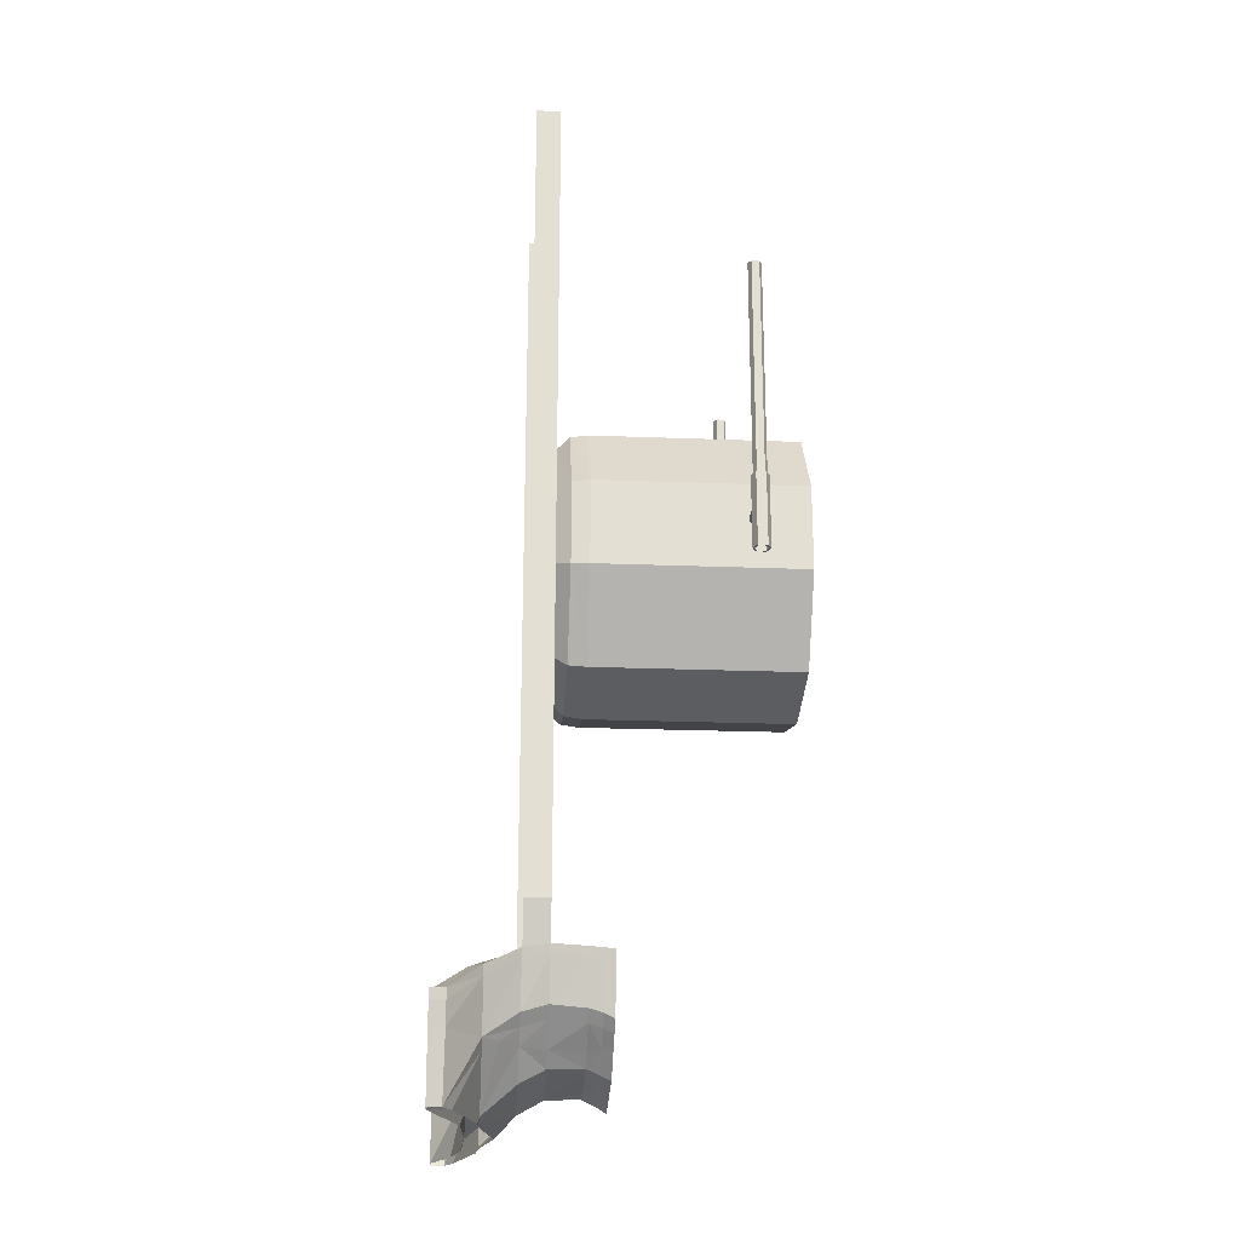
<metadata>
{"format":"obj","ext":"obj","renderer":"f3d","projection":"perspective","resolution":1024,"background":"white","views":[{"elev":-22.2,"azim":-93.9,"up":"+Z"}]}
</metadata>
<code>
v 0.007812 -0.1953 4
v -0.9922 -0.1953 4
v -1 -0.1953 -2.5
v 0 -0.1953 -2.5
v 1.008 -0.1953 4
v 1 -0.1953 -2.5
v 1 -0.125 -2.5
v 1.008 -0.125 4
v 1 -0.08594 -2.5
v 1.008 -0.08594 4
v 1 0 -2.5
v 1.008 0 4
v -0.9922 -0.125 4
v -1 -0.125 -2.5
v -0.875 -0.125 -2.898
v -0.875 -0.1953 -2.898
v -0.5156 -0.1953 -3.234
v 0 -0.1953 -3.344
v 0.5156 -0.1953 -3.234
v 0.875 -0.1953 -2.898
v 0.875 -0.125 -2.898
v 0.875 -0.08594 -2.898
v 0.875 0 -2.898
v 0.5156 -0.125 -3.234
v 0.5156 -0.08594 -3.234
v 0.5156 0 -3.234
v 0 -0.125 -3.344
v 0 -0.08594 -3.344
v 0 0 -3.344
v -0.5156 -0.125 -3.234
v -0.9922 -0.08594 4
v -1 -0.08594 -2.5
v -0.875 -0.08594 -2.898
v -0.5156 -0.08594 -3.234
v -0.5156 0 -3.234
v -0.9922 0 4
v -1 0 -2.5
v -0.875 0 -2.898
v 0.8906 -1.07 0.9141
v 0.9609 -1.07 0.7969
v 0.9609 -1.57 0.7969
v 0.8906 -1.57 0.9141
v 1.055 -1.57 1.008
v 1.086 -0.8203 0.5938
v 0.6797 -0.8203 1.258
v 0.6797 -1.07 1.258
v 0.6797 -1.57 1.258
v 0.6797 -1.82 1.258
v 0.9844 -1.57 0.8906
v 1 -1.57 0.9531
v 1.062 -1.57 0.9375
v 1.125 -1.57 0.8984
v 1.086 -1.57 0.5938
v 1.086 -1.07 0.5938
v 1.086 -0.8203 -0.08594
v 1.086 -0.5703 -0.08594
v 1.086 -0.5703 0.5938
v 0.6797 -0.5703 1.258
v 0 -0.8203 1.422
v 0 -1.07 1.422
v 0 -1.57 1.422
v 0 -1.82 1.422
v 0 -2.102 1.422
v 0.6797 -2.102 1.258
v 1.086 -1.82 0.5938
v 1.086 -1.734 0.3672
v 1.086 -1.656 0.3672
v 1.086 -1.625 0.3047
v 1.086 -1.57 -0.08594
v 1.086 -1.43 0.2969
v 1.086 -1.398 0.375
v 1.086 -1.312 0.4062
v 1.086 -1.234 0.375
v 1.086 -1.211 0.2969
v 1.086 -1.07 -0.08594
v 0.6797 -0.8203 -0.6562
v 0.6797 -0.5703 -0.6562
v 0.6797 -0.4453 -0.6562
v 1.086 -0.4453 -0.08594
v 1.086 -0.4453 0.5938
v 0.6797 -0.4453 1.258
v 0 -0.5703 1.422
v -0.6719 -0.8203 1.258
v -0.6719 -1.07 1.258
v -0.6719 -1.57 1.258
v -0.6719 -1.82 1.258
v -0.6719 -2.102 1.258
v 1.086 -2.102 0.5938
v 1.086 -1.82 -0.08594
v 1.086 -1.766 0.3047
v 1.188 -1.734 0.3672
v 1.188 -1.656 0.3672
v 1.25 -1.625 0.3047
v 1.188 -1.656 0.2422
v 1.086 -1.656 0.2422
v 0.6797 -1.57 -0.6562
v 0.6797 -1.07 -0.6562
v 1.086 -1.312 0.1875
v 1.086 -1.398 0.2188
v 0.6797 -2.102 -0.6562
v 0 -2.102 -0.8281
v 0 -1.82 -0.8281
v 0.6797 -1.82 -0.6562
v 1.086 -2.102 -0.08594
v -0.6719 -2.102 -0.6562
v -1.086 -2.102 0
v -1.086 -1.82 0
v -0.6719 -1.82 -0.6562
v -0.6719 -1.57 -0.6562
v 0 -1.57 -0.8281
v -1.086 -2.102 0.6797
v -1.086 -1.82 0.6797
v -1.086 -1.766 0.3906
v -1.086 -1.734 0.3281
v -1.086 -1.57 0
v -1.086 -1.07 0
v -0.6719 -1.07 -0.6562
v 0 -1.07 -0.8281
v 0 -0.8203 -0.8281
v -1.086 -1.57 0.6797
v -1.086 -1.656 0.4531
v -1.086 -1.734 0.4531
v -1.25 -1.766 0.3906
v -1.188 -1.734 0.3281
v -1.188 -1.656 0.3281
v -1.086 -1.656 0.3281
v -1.086 -1.625 0.3906
v -1.086 -1.07 0.6797
v -1.086 -0.8203 0.6797
v -1.086 -0.8203 0
v -0.6719 -0.8203 -0.6562
v -0.6719 -0.5703 -0.6562
v 0 -0.5703 -0.8281
v 0 -0.4453 -0.8281
v 0 -0.3047 -0.8047
v 0.6641 -0.3047 -0.6406
v 1.062 -0.3047 -0.07812
v 1.062 -0.3047 0.5859
v 0.6641 -0.3047 1.242
v 0 -0.4453 1.422
v -0.6719 -0.5703 1.258
v -1.086 -0.5703 0
v -1.086 -0.4453 0
v -0.6719 -0.4453 -0.6562
v -0.6562 -0.3047 -0.6406
v -0.5938 -0.1953 -0.5547
v 0 -0.1953 -0.7031
v 0.6016 -0.1953 -0.5547
v 0.9688 -0.1953 -0.03906
v 0.9688 -0.1953 0.5547
v 0.6016 -0.1953 1.156
v 0 -0.3047 1.398
v -0.6719 -0.4453 1.258
v -1.086 -0.5703 0.6797
v -1.086 -0.4453 0.6797
v -1.062 -0.3047 0.6719
v -1.062 -0.3047 0.007812
v -0.9688 -0.1953 0.03906
v -0.6562 -0.3047 1.242
v -0.5938 -0.1953 1.156
v -0.9688 -0.1953 0.6328
v 0 -0.1953 1.297
v 1.188 -1.734 0.2422
v 1.086 -1.734 0.2422
v 1.188 -1.734 0
v 1.25 -1.766 0
v 1.25 -1.766 0.3047
v 1.188 -1.734 0.5938
v 1.188 -1.656 0.5938
v 1.25 -1.625 0.5938
v 1.312 -1.656 0.5938
v 1.312 -1.656 0.3047
v 1.25 -1.625 0
v 1.188 -1.656 0
v 1.203 -1.664 0
v 1.203 -1.727 0
v 1.25 -1.75 0
v 1.312 -1.734 0
v 1.312 -1.734 0.3047
v 1.25 -1.766 0.5938
v 1.25 -1.75 0.5938
v 1.203 -1.727 0.5938
v 1.203 -1.664 0.5938
v 1.25 -1.641 0.5938
v 1.297 -1.664 0.5938
v 1.312 -1.734 0.5938
v 1.312 -1.656 0
v 1.297 -1.664 0
v 1.25 -1.641 0
v 1.297 -1.727 0
v 1.297 -1.727 0.5938
v 1.297 -1.727 2.406
v 1.25 -1.75 2.406
v 1.203 -1.727 2.406
v 1.203 -1.664 2.406
v 1.25 -1.641 2.406
v 1.297 -1.664 2.406
v -1.188 -1.734 0.4531
v -1.188 -1.656 0.4531
v -1.188 -1.734 0.6797
v -1.25 -1.766 0.6797
v -1.25 -1.625 0.3906
v -1.188 -1.734 0.08594
v -1.188 -1.656 0.08594
v -1.25 -1.625 0.08594
v -1.312 -1.656 0.08594
v -1.312 -1.656 0.3906
v -1.25 -1.625 0.6797
v -1.188 -1.656 0.6797
v -1.203 -1.664 0.6797
v -1.203 -1.727 0.6797
v -1.25 -1.75 0.6797
v -1.312 -1.734 0.6797
v -1.312 -1.734 0.3906
v -1.25 -1.766 0.08594
v -1.312 -1.734 0.08594
v -1.297 -1.664 0.08594
v -1.297 -1.727 0.08594
v -1.312 -1.656 0.6797
v -1.297 -1.664 0.6797
v -1.25 -1.641 0.6797
v -1.25 -1.641 2.492
v -1.203 -1.664 2.492
v -1.203 -1.727 2.492
v -1.25 -1.75 2.492
v -1.297 -1.727 0.6797
v -1.297 -1.727 2.492
v -1.297 -1.664 2.492
v -1.203 -1.727 0.08594
v -1.203 -1.664 0.08594
v -1.25 -1.641 0.08594
v -1.25 -1.75 0.08594
v 1.086 -1.234 0.2188
v 1.062 -1.82 0.9375
v 1 -1.82 0.9531
v 0.9844 -1.82 0.8906
v 1.047 -1.82 0.875
v 1.047 -1.57 0.875
v 1.047 -1.828 0.875
v 1 -1.828 0.9531
v 1.125 -1.844 0.8828
v 1.016 -1.844 0.8125
v 0.9688 -1.82 0.8828
v 0.9297 -1.844 0.9453
v 1.039 -1.844 1.016
v 1.078 -1.82 0.9453
v 1.078 -1.852 0.9453
v 1.109 -1.867 0.8984
v 1.141 -1.922 0.8594
v 1.031 -1.922 0.7891
v 1.016 -2.008 0.8125
v 0.9688 -2.039 0.8828
v 0.9297 -2.008 0.9453
v 0.9141 -1.922 0.9688
v 1.023 -1.922 1.039
v 1.039 -1.922 1.016
v 1.047 -1.867 1
v 1.062 -1.891 0.9766
v 1.078 -1.883 0.9453
v 1.094 -1.891 0.9219
v 1.125 -1.922 0.8828
v 1.125 -2.008 0.8828
v 1.078 -2.039 0.9453
v 1.039 -2.008 1.016
v 1.109 -1.992 0.8984
v 1.078 -2.008 0.9453
v 1.047 -1.992 1
v 1.055 -1.922 0.9844
v 1.062 -1.961 0.9766
v 1.07 -1.898 0.9609
v 1.086 -1.898 0.9375
v 1.102 -1.922 0.9141
v 1.078 -1.969 0.9453
v 1.094 -1.961 0.9219
v 0.5938 0.007812 -3.719
v 0.4766 0.007812 -3.742
v 0.5391 0.2734 -4
v 0.6562 0.2656 -3.953
v 0.8047 0.007812 -3.5
v 0.5703 -0.1875 -3.609
v 0.4609 -0.1875 -3.633
v 0.05469 -0.1875 -3.711
v 0.05469 0.007812 -3.82
v 0.4609 0.2656 -4
v 1.031 0.2656 -3.578
v 1.289 0.5156 -4
v 1.109 0.2656 -3.5
v 0.9766 0.1484 -3.5
v 1.172 0.4531 -4
v 0 0.007812 -3.836
v 0 0.1562 -4
v 0.05469 0.1719 -4
v 1.008 0.3672 -3.5
v 1.32 0.625 -3.5
v 1.18 0.625 -4
v 0.8672 0.4688 -4
v 0.5625 0.3984 -4
v 0.5547 0.3672 -3.891
v 0.4688 0.007812 -3.609
v 0.6094 0.007812 -3.5
v 0.8594 0.007812 -3.297
v 1.188 0.3672 -3.039
v 1.391 0.625 -3.25
v 1.414 0.625 -3.5
v 1.289 0.625 -4
v 1.414 0.5078 -3.5
v 1.25 0.2656 -3.109
v 1.008 0.007812 -3.305
v 0.9141 0.007812 -3.391
v -0.4766 0.007812 -3.742
v -0.5938 0.007812 -3.719
v -0.6562 0.2656 -3.953
v -0.5312 0.2734 -4
v -0.4609 0.2656 -4
v -0.05469 0.007812 -3.82
v -0.4609 -0.1875 -3.633
v -0.5703 -0.1875 -3.609
v -0.8047 0.007812 -3.5
v -0.9766 0.1484 -3.5
v -1.031 0.2656 -3.578
v -1.172 0.4531 -4
v -0.6562 0.2812 -4
v -1.109 0.2656 -3.5
v -1.289 0.5156 -4
v -0.05469 0.1719 -4
v -1.008 0.3672 -3.5
v -1.18 0.625 -4
v -1.32 0.625 -3.5
v -1.391 0.625 -3.25
v -1.188 0.3672 -3.039
v -0.8594 0.007812 -3.297
v -0.6094 0.007812 -3.5
v -0.4688 0.007812 -3.609
v -0.5547 0.3672 -3.891
v -0.5625 0.3984 -4
v 0 0.3672 -4
v 0 0.007812 -3.703
v 0.5 0.3906 -4
v 0 -0.1875 -3.555
v 0.4453 -0.1875 -3.5
v 0.8203 -0.1875 -3.234
v 0.9844 -0.1875 -2.852
v 1.023 0.007812 -2.883
v 1.148 0.007812 -2.891
v 1.273 0.2656 -3.039
v 1.477 0.5078 -3.25
v 1.477 0.625 -3.25
v 1.461 0.625 -3.328
v 1.461 0.5078 -3.328
v 1.125 0.007812 -2.961
v 0.9766 -0.1875 -3.242
v 0.8828 -0.1875 -3.328
v 0.6953 -0.1875 -3.5
v 0.5703 -0.4609 -3.602
v 0.4609 -0.4609 -3.625
v 0.05469 -0.4609 -3.695
v 0 -0.1875 -3.727
v -0.9141 0.007812 -3.391
v -1.008 0.007812 -3.305
v -1.125 0.007812 -2.961
v -1.25 0.2656 -3.109
v -1.414 0.5078 -3.5
v -1.414 0.625 -3.5
v -1.289 0.625 -4
v 0.6484 0.2812 -4
v -1.148 0.007812 -2.891
v -1.273 0.2656 -3.039
v -1.477 0.5078 -3.25
v -1.461 0.5078 -3.328
v -1.461 0.625 -3.328
v -1.477 0.625 -3.25
v -1.023 0.007812 -2.883
v -0.8203 -0.1875 -3.234
v -0.4453 -0.1875 -3.5
v 0 -0.5625 -3.555
v 0.4375 -0.5625 -3.508
v 0.8203 -0.5625 -3.234
v 0.9844 -0.5625 -2.852
v 1.117 -0.4609 -2.867
v 1.117 -0.1875 -2.852
v 1.094 -0.1875 -2.922
v 0.9766 -0.4609 -3.266
v 0.8828 -0.4609 -3.352
v 0.6953 -0.4609 -3.5
v 0.7422 -0.5625 -3.5
v 0.5703 -0.5625 -3.648
v 0.4609 -0.5625 -3.672
v 0.05469 -0.5625 -3.75
v 0 -0.4609 -3.711
v -0.05469 -0.1875 -3.711
v -0.8828 -0.1875 -3.328
v -0.9766 -0.1875 -3.242
v -1.094 -0.1875 -2.922
v -1.117 -0.1875 -2.852
v -0.9844 -0.1875 -2.852
v 0.9766 -0.6406 -3.336
v 0.9766 -0.5625 -3.297
v 1.094 -0.5625 -2.945
v 1.094 -0.6406 -2.953
v 0.9844 -0.6406 -2.852
v 0.8203 -0.6406 -3.234
v 0.8828 -0.6406 -3.422
v 0.8828 -0.5625 -3.383
v 1.094 -0.4609 -2.938
v 1.117 -0.5625 -2.875
v 1.117 -0.6406 -2.883
v 0.4375 -0.6406 -3.5
v 0.7891 -0.6406 -3.5
v 0 -0.6406 -3.555
v 0.05469 -0.6406 -3.797
v 0.4609 -0.6406 -3.711
v 0.5703 -0.6406 -3.688
v -0.9766 -0.5625 -3.297
v -0.9766 -0.6406 -3.336
v -1.094 -0.6406 -2.953
v -1.094 -0.5625 -2.945
v -0.9766 -0.4609 -3.266
v -0.8828 -0.5625 -3.383
v -0.8828 -0.6406 -3.422
v -0.8203 -0.6406 -3.234
v -0.9844 -0.6406 -2.852
v -1.117 -0.6406 -2.883
v -1.117 -0.5625 -2.875
v -1.117 -0.4609 -2.867
v -1.094 -0.4609 -2.938
v -0.8828 -0.4609 -3.352
v -0.7422 -0.5625 -3.5
v -0.7891 -0.6406 -3.5
v -0.4375 -0.6406 -3.5
v -0.8203 -0.5625 -3.234
v -0.9844 -0.5625 -2.852
v -0.6953 -0.1875 -3.5
v -0.6953 -0.4609 -3.5
v -0.5703 -0.4609 -3.602
v -0.5703 -0.5625 -3.648
v -0.5703 -0.6406 -3.688
v -0.4609 -0.6406 -3.711
v -0.4375 -0.5625 -3.508
v 0 -0.6406 -3.812
v 0 -0.5625 -3.766
v -0.05469 -0.4609 -3.695
v -0.4609 -0.4609 -3.625
v -0.05469 -0.6406 -3.797
v -0.05469 -0.5625 -3.75
v -0.4609 -0.5625 -3.672
f 1 2 3
f 1 3 4
f 1 4 5
f 5 4 6
f 3 16 4
f 4 16 17
f 4 17 18
f 4 18 19
f 4 19 20
f 4 20 6
f 39 40 41
f 39 41 42
f 44 55 56
f 44 56 57
f 44 57 45
f 45 57 58
f 45 58 59
f 48 62 63
f 48 63 64
f 48 64 65
f 55 76 77
f 55 77 56
f 58 82 59
f 59 82 83
f 62 86 87
f 62 87 63
f 64 88 65
f 65 88 89
f 66 90 91
f 100 101 102
f 100 102 103
f 100 103 104
f 104 103 89
f 104 89 88
f 105 106 107
f 105 107 108
f 105 108 101
f 101 108 102
f 111 87 86
f 111 86 112
f 111 112 106
f 106 112 107
f 113 122 123
f 113 123 124
f 113 124 114
f 119 131 132
f 119 132 133
f 119 133 76
f 76 133 77
f 82 141 83
f 83 141 129
f 131 130 142
f 131 142 132
f 141 154 129
f 129 154 130
f 130 154 142
f 163 165 166
f 163 166 167
f 163 167 164
f 164 167 90
f 91 90 167
f 91 167 168
f 166 178 167
f 167 178 179
f 167 179 180
f 167 180 168
f 179 186 180
f 198 200 201
f 198 201 123
f 198 123 122
f 201 213 123
f 123 213 214
f 123 214 215
f 123 215 203
f 123 203 124
f 216 215 214
f 234 235 236
f 234 236 237
f 50 240 51
f 51 240 234
f 51 234 238
f 238 234 239
f 239 234 241
f 239 241 242
f 239 242 236
f 236 242 243
f 236 243 244
f 236 244 240
f 240 244 245
f 240 245 234
f 234 245 246
f 234 246 241
f 241 246 247
f 241 247 248
f 241 248 249
f 245 255 256
f 245 256 257
f 245 257 246
f 246 257 247
f 248 261 249
f 249 261 262
f 263 262 265
f 263 265 266
f 263 266 264
f 264 266 267
f 264 267 255
f 261 265 262
f 267 256 255
f 275 278 279
f 276 283 284
f 276 284 277
f 285 288 278
f 283 292 284
f 287 307 308
f 288 309 279
f 288 279 278
f 310 313 314
f 310 314 315
f 311 318 312
f 312 318 319
f 312 319 320
f 307 350 308
f 323 359 360
f 323 360 361
f 315 314 325
f 358 319 318
f 5 6 7
f 5 7 8
f 10 9 11
f 10 11 12
f 3 2 13
f 3 13 14
f 3 14 15
f 3 15 16
f 6 20 7
f 7 20 21
f 9 22 23
f 9 23 11
f 21 20 19
f 21 19 24
f 22 25 26
f 22 26 23
f 24 19 18
f 24 18 27
f 25 28 29
f 25 29 26
f 16 15 30
f 16 30 17
f 17 30 27
f 17 27 18
f 28 34 35
f 28 35 29
f 32 31 36
f 32 36 37
f 32 37 33
f 33 37 38
f 33 38 34
f 34 38 35
f 67 92 93
f 67 93 68
f 68 93 94
f 68 94 95
f 78 134 135
f 78 135 136
f 78 136 79
f 79 136 137
f 79 137 80
f 80 137 138
f 80 138 81
f 81 138 139
f 81 139 140
f 134 144 145
f 134 145 135
f 139 152 140
f 140 152 153
f 143 155 156
f 143 156 157
f 143 157 144
f 144 157 145
f 155 153 159
f 155 159 156
f 153 152 159
f 92 169 170
f 92 170 93
f 93 170 171
f 93 171 172
f 93 172 173
f 93 173 174
f 93 174 94
f 172 187 173
f 126 125 202
f 126 202 127
f 127 202 199
f 127 199 121
f 125 204 205
f 125 205 202
f 202 205 206
f 202 206 207
f 202 207 208
f 202 208 209
f 202 209 199
f 207 219 208
f 337 333 339
f 337 339 340
f 337 340 299
f 299 340 300
f 300 340 301
f 301 340 341
f 301 341 342
f 301 342 343
f 280 353 354
f 281 355 356
f 281 356 282
f 331 372 373
f 331 373 374
f 331 374 332
f 332 374 333
f 333 374 339
f 351 381 382
f 352 383 353
f 353 383 384
f 353 384 354
f 381 404 382
f 417 425 392
f 425 393 392
f 426 391 432
f 426 432 433
f 432 317 434
f 432 434 433
f 373 372 395
f 390 441 442
f 390 442 316
f 8 7 9
f 8 9 10
f 7 21 22
f 7 22 9
f 21 24 25
f 21 25 22
f 24 27 28
f 24 28 25
f 14 13 31
f 14 31 32
f 14 32 15
f 15 32 33
f 15 33 30
f 30 33 34
f 30 34 27
f 27 34 28
f 165 174 175
f 165 175 176
f 165 176 166
f 166 176 177
f 166 177 178
f 168 180 181
f 168 181 182
f 168 182 169
f 169 182 183
f 169 183 170
f 170 183 184
f 170 184 171
f 171 184 185
f 171 185 186
f 173 187 188
f 173 188 189
f 173 189 174
f 174 189 175
f 187 178 190
f 187 190 188
f 180 186 191
f 180 191 181
f 185 191 186
f 178 177 190
f 200 209 210
f 200 210 211
f 200 211 201
f 201 211 212
f 201 212 213
f 216 206 217
f 216 217 218
f 216 218 215
f 208 219 220
f 208 220 221
f 208 221 209
f 209 221 210
f 212 226 213
f 213 226 219
f 219 226 220
f 204 203 229
f 204 229 230
f 204 230 205
f 205 230 231
f 205 231 206
f 206 231 217
f 215 218 232
f 215 232 203
f 203 232 229
f 39 42 43
f 40 52 41
f 56 77 78
f 56 78 79
f 56 79 57
f 57 79 80
f 57 80 58
f 58 80 81
f 58 81 82
f 66 91 92
f 66 92 67
f 114 124 125
f 114 125 126
f 77 133 134
f 77 134 78
f 81 140 82
f 82 140 141
f 132 142 143
f 132 143 144
f 132 144 133
f 133 144 134
f 140 153 141
f 141 153 154
f 142 154 155
f 142 155 143
f 154 153 155
f 163 164 95
f 163 95 94
f 163 94 165
f 91 168 169
f 91 169 92
f 94 174 165
f 171 186 172
f 172 186 179
f 172 179 187
f 179 178 187
f 198 122 121
f 198 121 199
f 198 199 200
f 124 203 204
f 124 204 125
f 199 209 200
f 216 214 207
f 216 207 206
f 214 213 219
f 214 219 207
f 49 238 239
f 49 239 236
f 49 236 50
f 50 236 240
f 275 279 280
f 276 281 282
f 276 282 283
f 310 315 316
f 311 317 318
f 308 350 351
f 309 352 279
f 279 352 353
f 279 353 280
f 339 374 375
f 339 375 340
f 340 375 376
f 340 376 341
f 341 376 377
f 341 377 378
f 341 378 342
f 350 381 351
f 358 318 391
f 359 392 393
f 359 393 360
f 430 438 373
f 430 373 395
f 430 395 431
f 391 318 432
f 432 318 317
f 438 374 373
f 374 438 375
f 390 316 315
f 39 43 40
f 39 40 44
f 39 44 45
f 39 45 46
f 42 47 48
f 42 48 41
f 43 52 40
f 40 54 44
f 44 54 55
f 45 59 60
f 45 60 46
f 47 61 62
f 47 62 48
f 48 65 41
f 41 65 53
f 53 65 66
f 53 66 67
f 53 67 68
f 53 68 69
f 54 75 55
f 55 75 76
f 59 83 84
f 59 84 60
f 61 85 86
f 61 86 62
f 65 89 90
f 65 90 66
f 68 95 69
f 69 95 89
f 69 89 96
f 102 108 109
f 102 109 110
f 102 110 103
f 103 110 96
f 103 96 89
f 107 112 113
f 107 113 114
f 107 114 115
f 107 115 108
f 108 115 109
f 97 118 119
f 97 119 76
f 97 76 75
f 112 86 85
f 112 85 120
f 112 120 121
f 112 121 122
f 112 122 113
f 114 126 115
f 115 126 127
f 115 127 120
f 116 128 129
f 116 129 130
f 116 130 117
f 117 130 131
f 117 131 118
f 118 131 119
f 83 129 128
f 83 128 84
f 164 90 89
f 164 89 95
f 127 121 120
f 241 249 250
f 241 250 242
f 244 254 255
f 244 255 245
f 285 278 289
f 286 306 287
f 287 306 307
f 312 320 321
f 312 321 322
f 306 349 307
f 323 361 362
f 323 362 324
f 278 365 289
f 361 369 362
f 39 46 42
f 42 46 47
f 40 41 53
f 40 53 54
f 46 60 61
f 46 61 47
f 53 69 70
f 53 70 71
f 53 71 72
f 53 72 54
f 54 72 73
f 54 73 74
f 54 74 75
f 60 84 85
f 60 85 61
f 69 96 97
f 69 97 75
f 69 75 98
f 69 98 99
f 69 99 70
f 109 115 116
f 109 116 117
f 109 117 110
f 110 117 118
f 110 118 96
f 96 118 97
f 115 120 128
f 115 128 116
f 84 128 120
f 84 120 85
f 75 233 98
f 233 75 74
f 249 262 251
f 249 251 250
f 264 255 254
f 264 254 253
f 42 41 49
f 42 49 50
f 42 50 43
f 43 50 51
f 43 51 52
f 51 238 52
f 52 238 41
f 41 238 49
f 304 286 305
f 286 304 306
f 302 343 344
f 302 344 345
f 302 345 303
f 303 345 346
f 303 346 347
f 347 346 348
f 348 346 349
f 348 349 304
f 304 349 306
f 324 362 363
f 324 363 364
f 362 369 363
f 363 369 370
f 370 369 371
f 371 369 368
f 371 368 329
f 329 368 330
f 330 368 367
f 330 367 372
f 342 378 379
f 342 379 380
f 342 380 343
f 343 380 344
f 366 394 395
f 366 395 372
f 366 372 367
f 396 397 398
f 396 398 399
f 396 402 397
f 397 402 403
f 397 403 383
f 397 383 382
f 398 404 405
f 398 405 399
f 399 405 406
f 400 406 378
f 402 408 385
f 402 385 403
f 405 404 379
f 405 379 378
f 405 378 406
f 408 412 386
f 408 386 385
f 413 414 415
f 413 415 416
f 413 417 418
f 413 418 414
f 414 418 419
f 415 422 416
f 416 422 423
f 416 423 424
f 416 424 425
f 417 426 418
f 418 427 419
f 419 427 428
f 421 431 423
f 421 423 422
f 427 435 428
f 428 435 436
f 431 395 394
f 431 394 424
f 431 424 423
f 411 410 388
f 411 388 387
f 411 387 386
f 411 386 412
f 388 410 439
f 388 439 440
f 439 443 440
f 440 443 444
f 443 437 445
f 443 445 444
f 445 437 436
f 445 436 435
f 135 145 146
f 135 146 147
f 135 147 136
f 136 147 148
f 136 148 137
f 137 148 149
f 137 149 138
f 138 149 150
f 138 150 139
f 139 150 151
f 139 151 152
f 145 157 158
f 145 158 146
f 156 159 160
f 156 160 161
f 156 161 157
f 157 161 158
f 159 152 162
f 159 162 160
f 152 151 162
f 242 250 243
f 243 250 251
f 243 251 252
f 243 252 253
f 243 253 254
f 243 254 244
f 293 294 295
f 293 295 296
f 293 296 297
f 293 297 298
f 293 298 299
f 293 299 300
f 293 300 301
f 293 301 302
f 293 302 303
f 293 303 294
f 326 327 328
f 326 328 329
f 326 329 330
f 326 330 331
f 326 331 332
f 326 332 333
f 326 333 334
f 326 334 327
f 327 334 335
f 335 334 336
f 336 334 337
f 336 337 299
f 336 299 298
f 336 298 338
f 338 298 297
f 337 334 333
f 301 343 302
f 330 372 331
f 354 384 385
f 354 385 386
f 355 387 388
f 355 388 356
f 397 382 404
f 397 404 398
f 403 385 383
f 383 385 384
f 413 416 417
f 416 425 417
f 418 426 427
f 426 433 427
f 427 433 434
f 427 434 435
f 441 444 445
f 441 445 442
f 181 191 192
f 181 192 193
f 181 193 182
f 182 193 194
f 211 224 212
f 212 224 225
f 212 225 226
f 225 227 226
f 182 194 183
f 183 194 195
f 185 197 191
f 197 192 191
f 210 223 211
f 211 223 224
f 220 226 227
f 220 227 228
f 183 195 184
f 184 195 196
f 184 196 185
f 185 196 197
f 210 221 222
f 210 222 223
f 220 228 221
f 221 228 222
f 247 257 258
f 247 258 259
f 247 259 248
f 248 259 260
f 268 269 270
f 268 270 258
f 258 270 259
f 259 271 260
f 260 271 272
f 269 273 270
f 271 273 274
f 271 274 272
f 248 260 261
f 260 272 261
f 263 264 253
f 263 253 252
f 263 252 262
f 262 252 251
f 400 378 377
f 400 377 401
f 401 377 407
f 407 377 376
f 407 376 375
f 407 375 409
f 420 429 430
f 420 430 431
f 420 431 421
f 429 409 375
f 429 375 438
f 429 438 430
f 268 258 257
f 268 257 256
f 268 256 269
f 269 256 267
f 259 270 271
f 270 273 271
f 261 272 265
f 272 274 265
f 269 267 273
f 266 273 267
f 265 274 266
f 266 274 273
f 275 276 277
f 275 277 278
f 285 287 288
f 283 290 291
f 283 291 292
f 287 308 309
f 287 309 288
f 310 311 312
f 310 312 313
f 290 315 325
f 290 325 291
f 307 345 344
f 307 344 350
f 319 323 320
f 323 319 358
f 323 358 359
f 360 366 367
f 360 367 361
f 275 280 276
f 276 280 281
f 310 316 311
f 311 316 317
f 308 351 309
f 309 351 352
f 282 357 290
f 282 290 283
f 344 380 350
f 350 380 381
f 357 390 315
f 357 315 290
f 358 391 359
f 359 391 392
f 360 393 366
f 366 393 394
f 285 286 287
f 285 289 286
f 312 322 313
f 320 323 324
f 320 324 321
f 307 349 345
f 278 277 365
f 361 367 368
f 361 368 369
f 354 386 355
f 355 386 387
f 356 388 389
f 345 349 346
f 396 399 400
f 396 400 401
f 396 401 402
f 399 406 400
f 401 407 402
f 402 407 408
f 407 409 410
f 407 410 411
f 407 411 412
f 407 412 408
f 414 419 420
f 414 420 415
f 415 420 421
f 415 421 422
f 419 428 429
f 419 429 420
f 428 436 429
f 429 436 437
f 429 437 409
f 388 440 389
f 389 440 441
f 409 439 410
f 439 409 443
f 440 444 441
f 442 445 434
f 445 435 434
f 437 443 409
f 280 354 281
f 281 354 355
f 282 356 357
f 351 382 352
f 352 382 383
f 356 389 357
f 357 389 390
f 379 404 381
f 379 381 380
f 417 392 426
f 425 424 394
f 425 394 393
f 426 392 391
f 389 441 390
f 442 434 317
f 442 317 316

</code>
